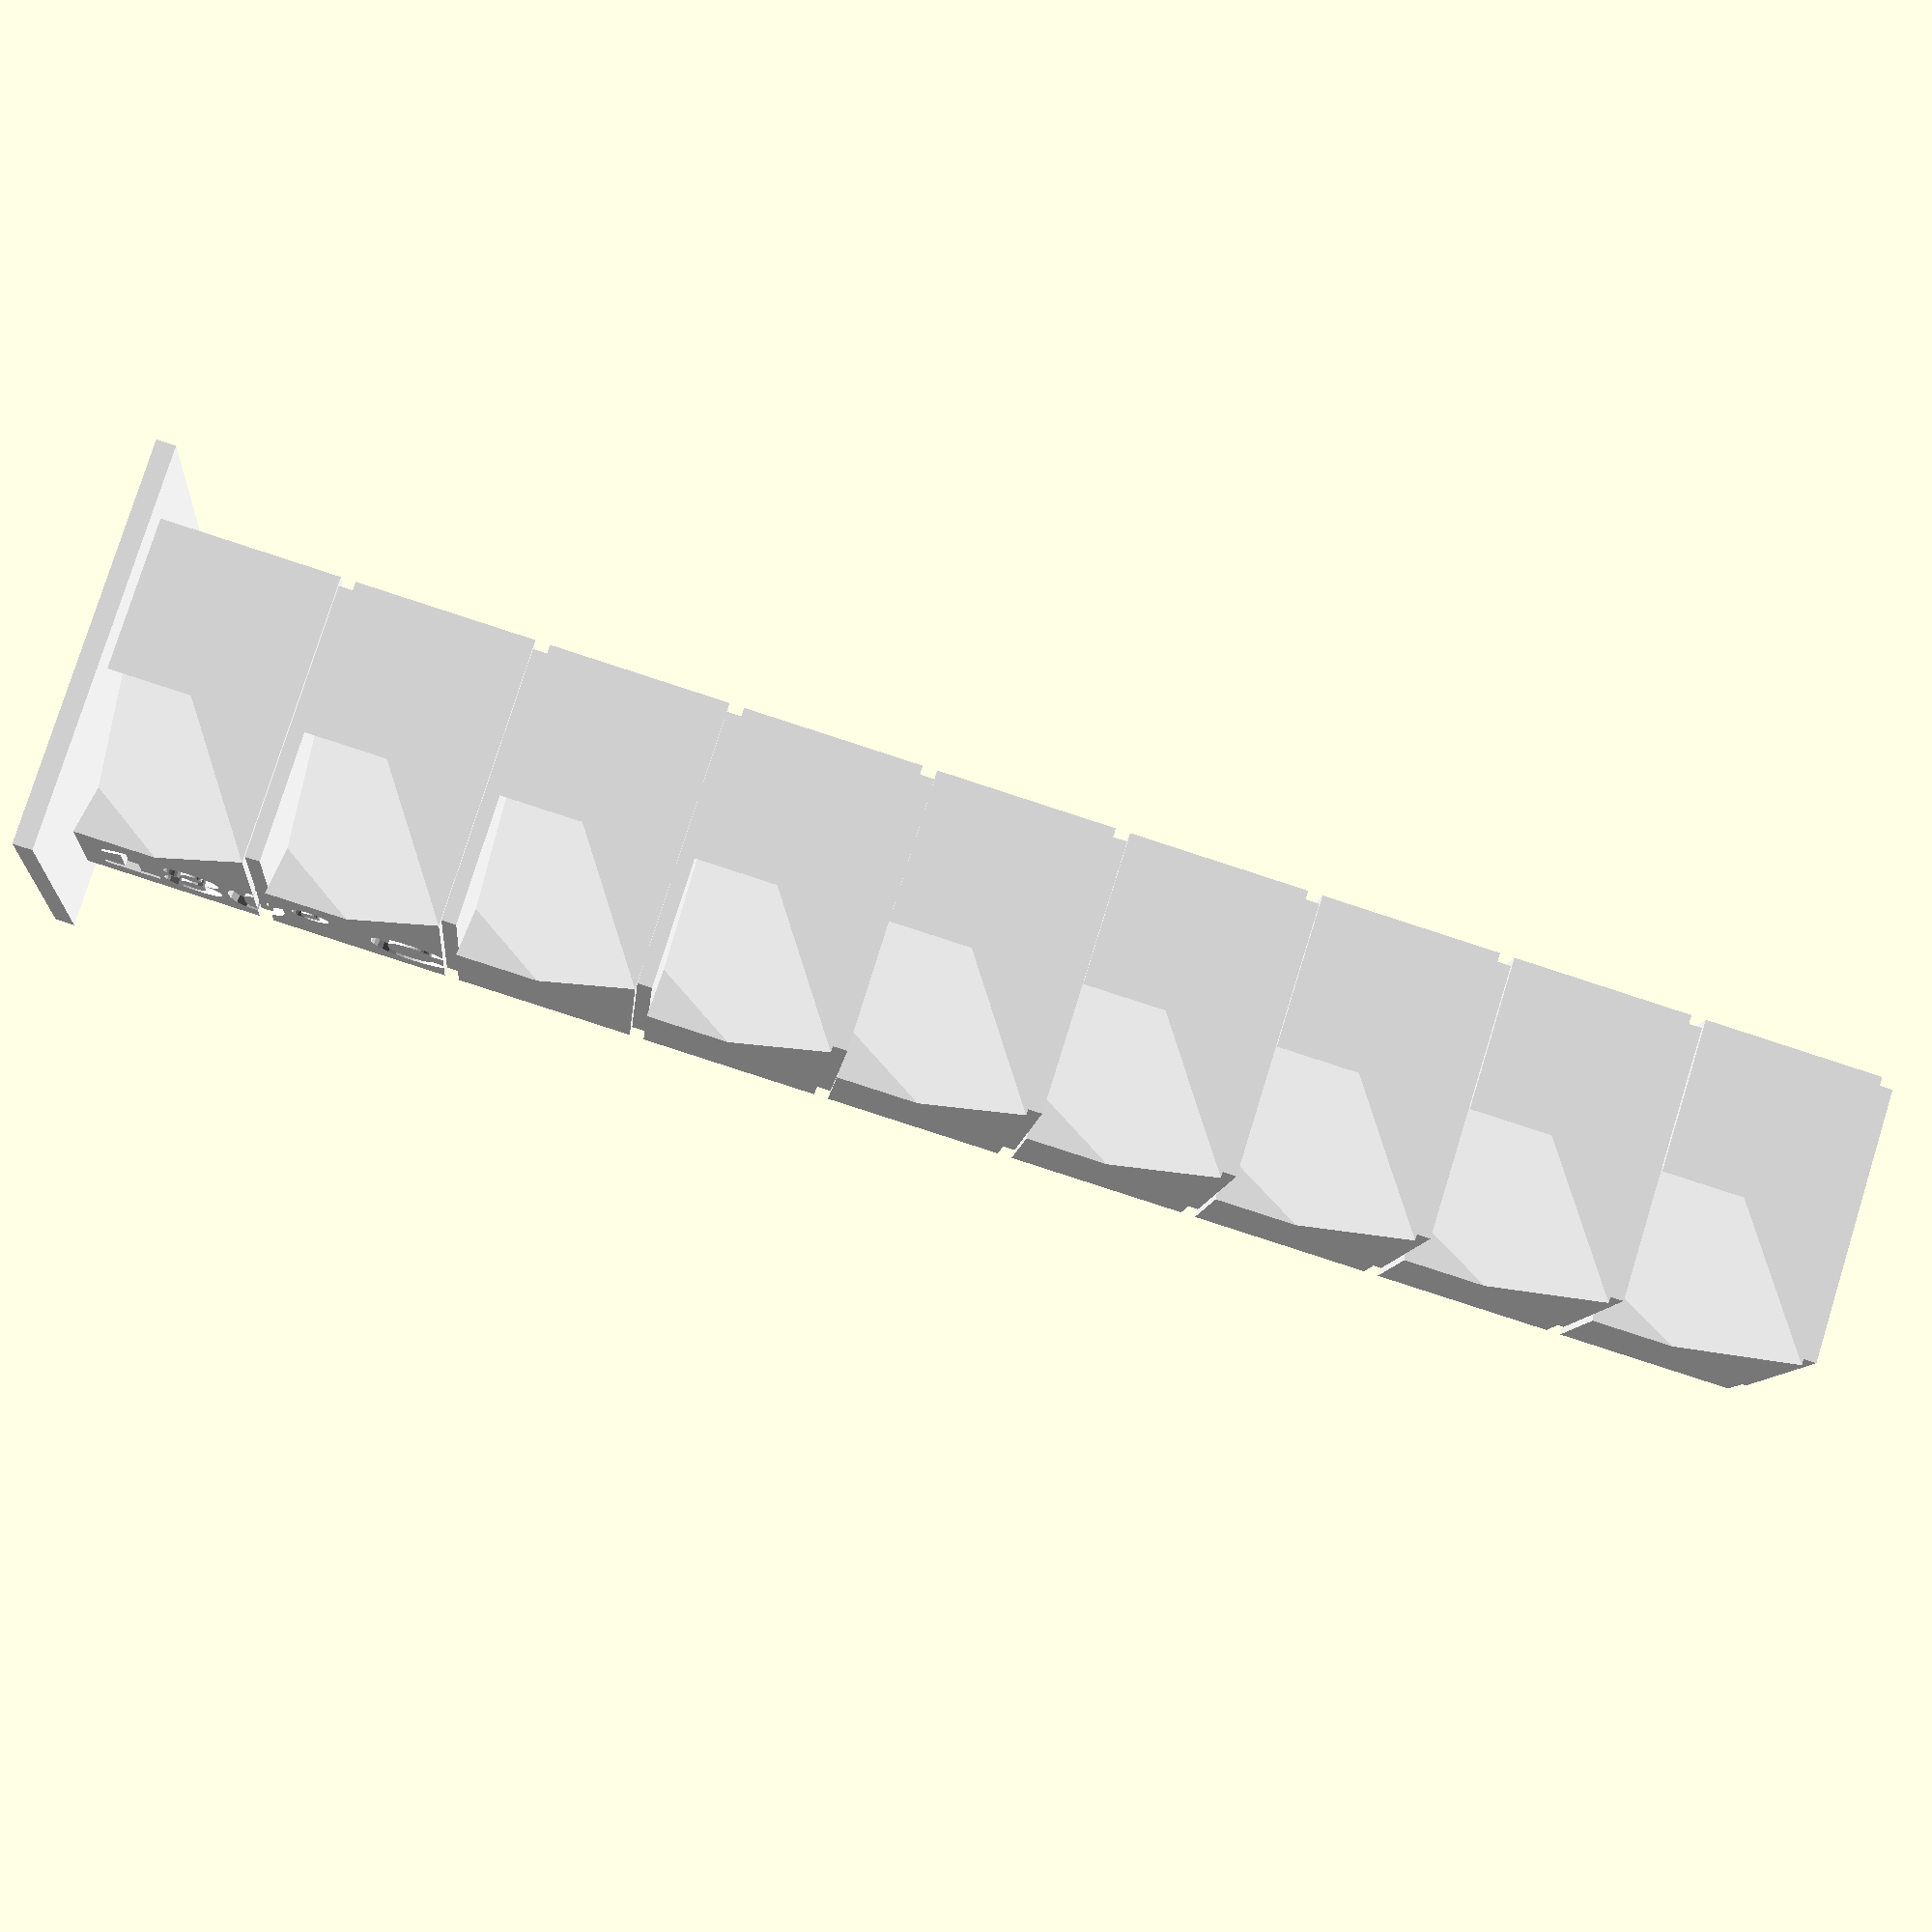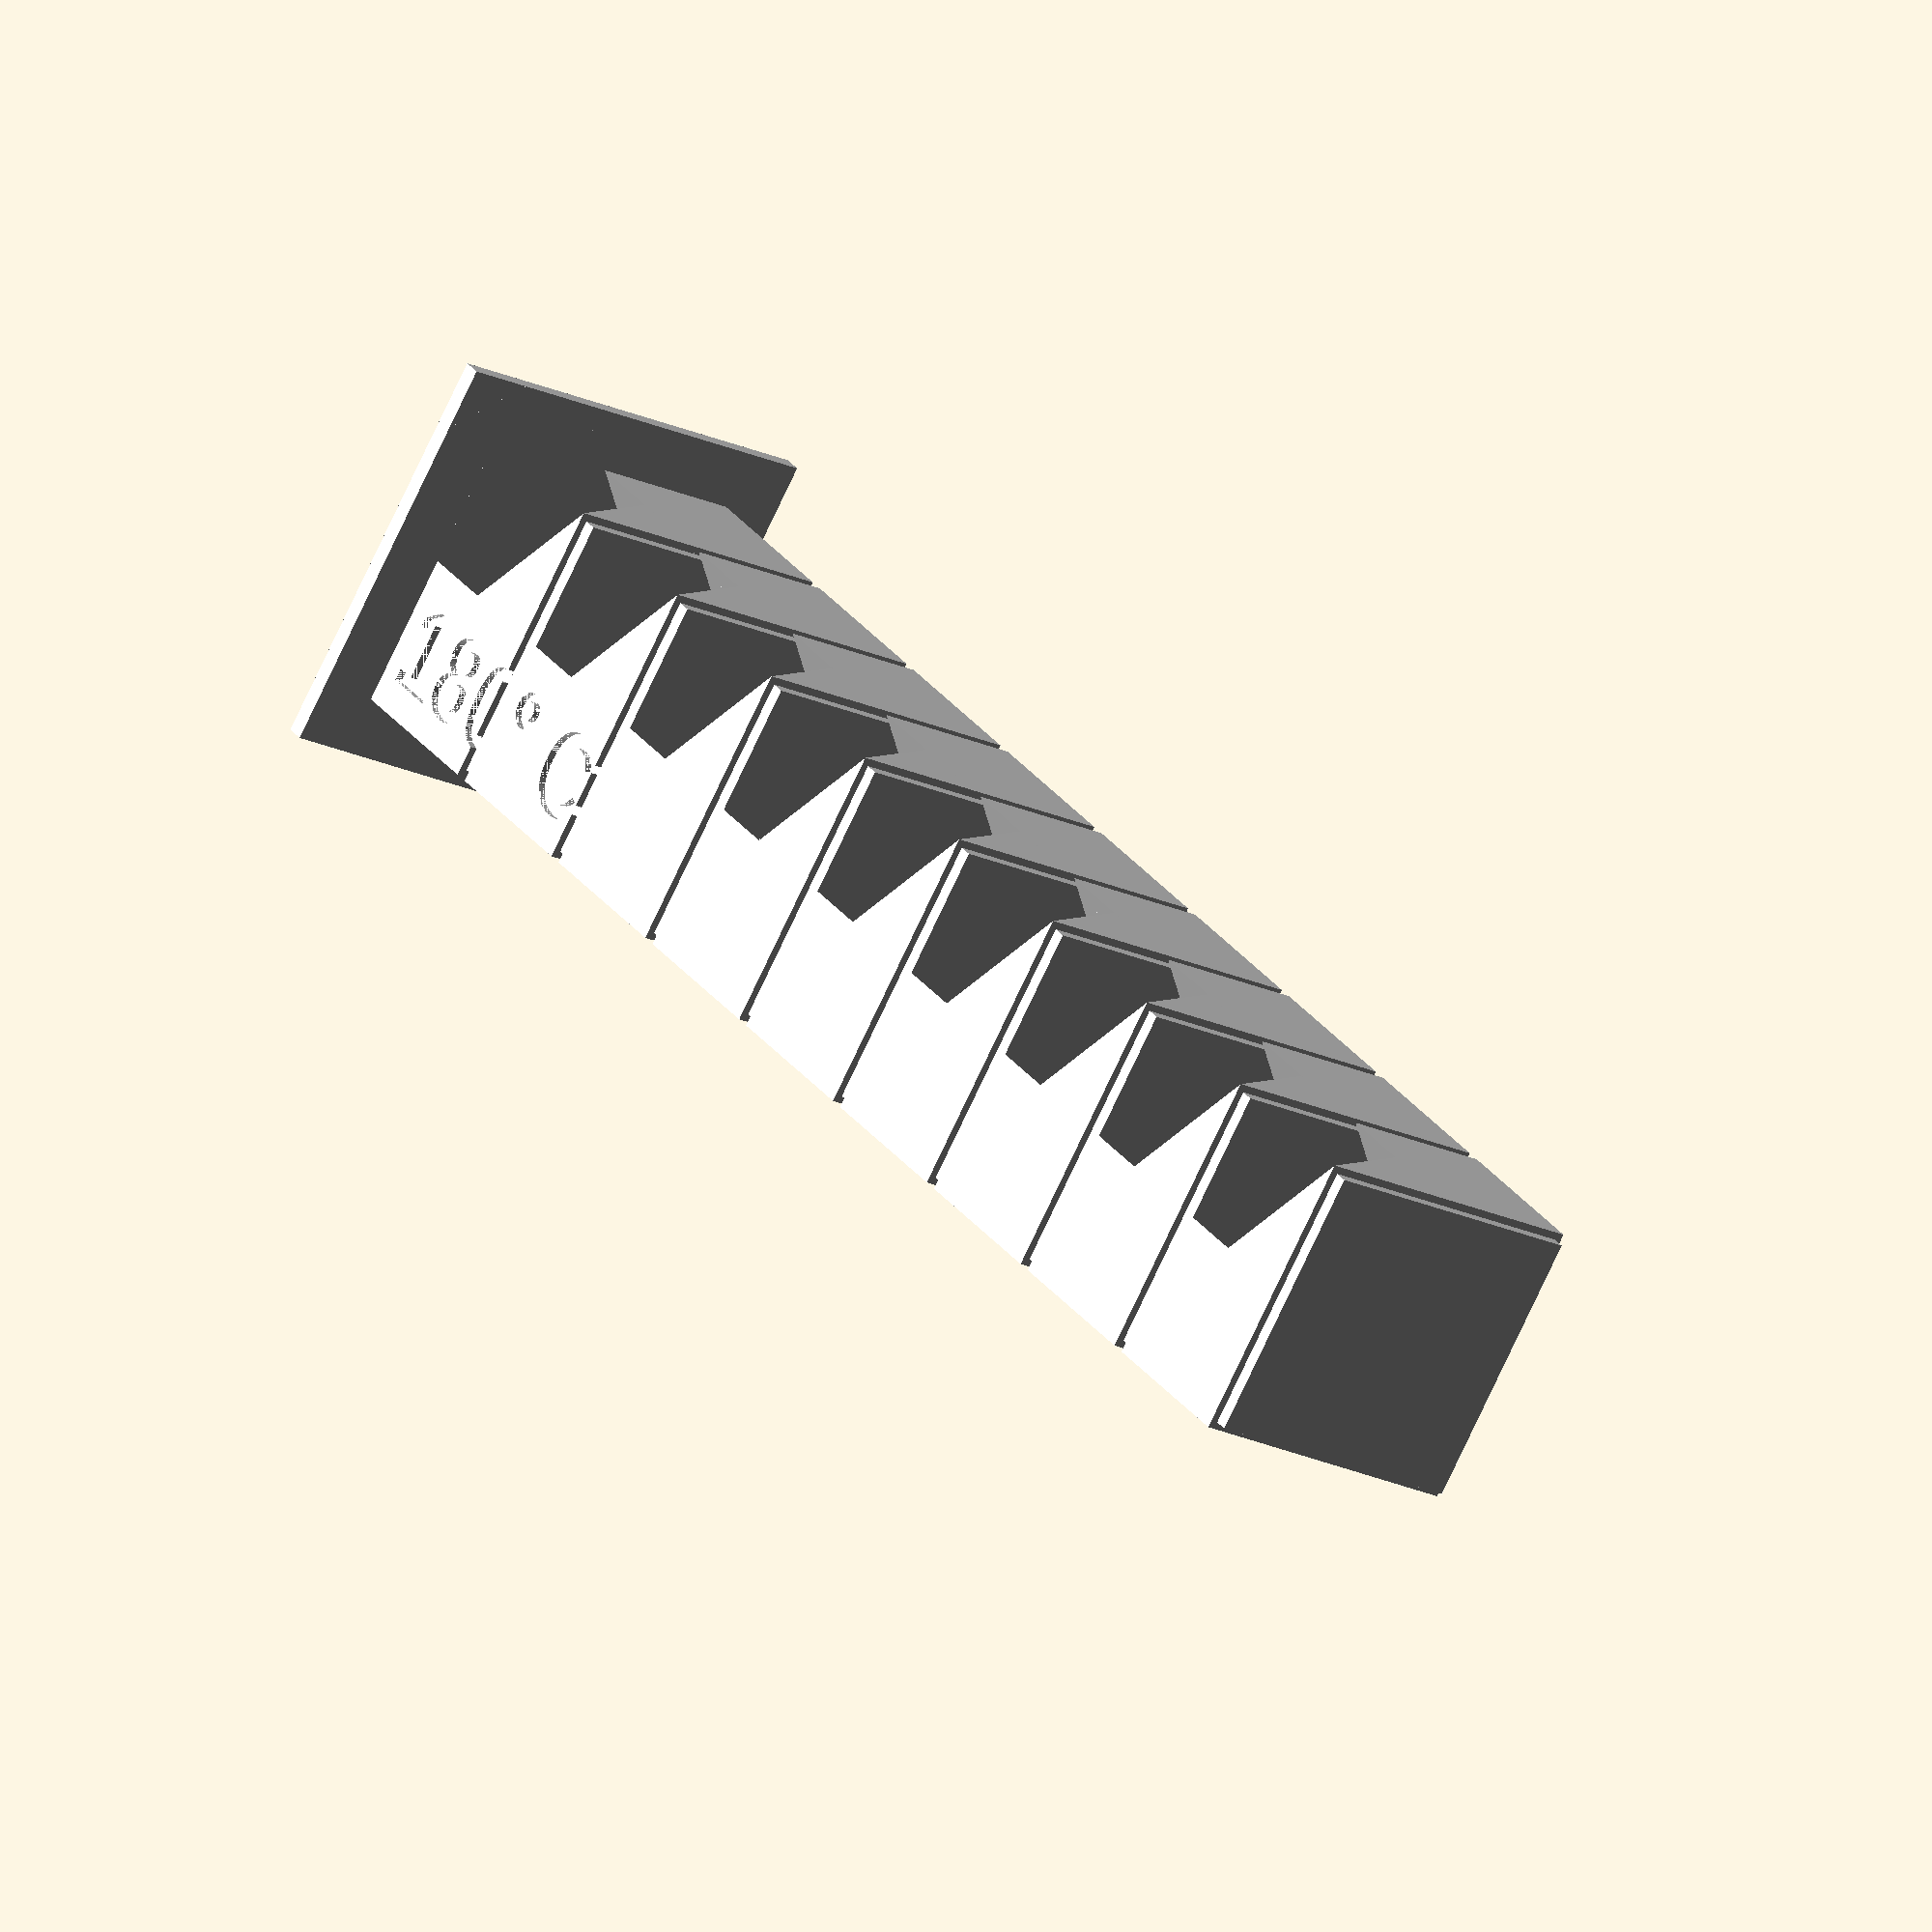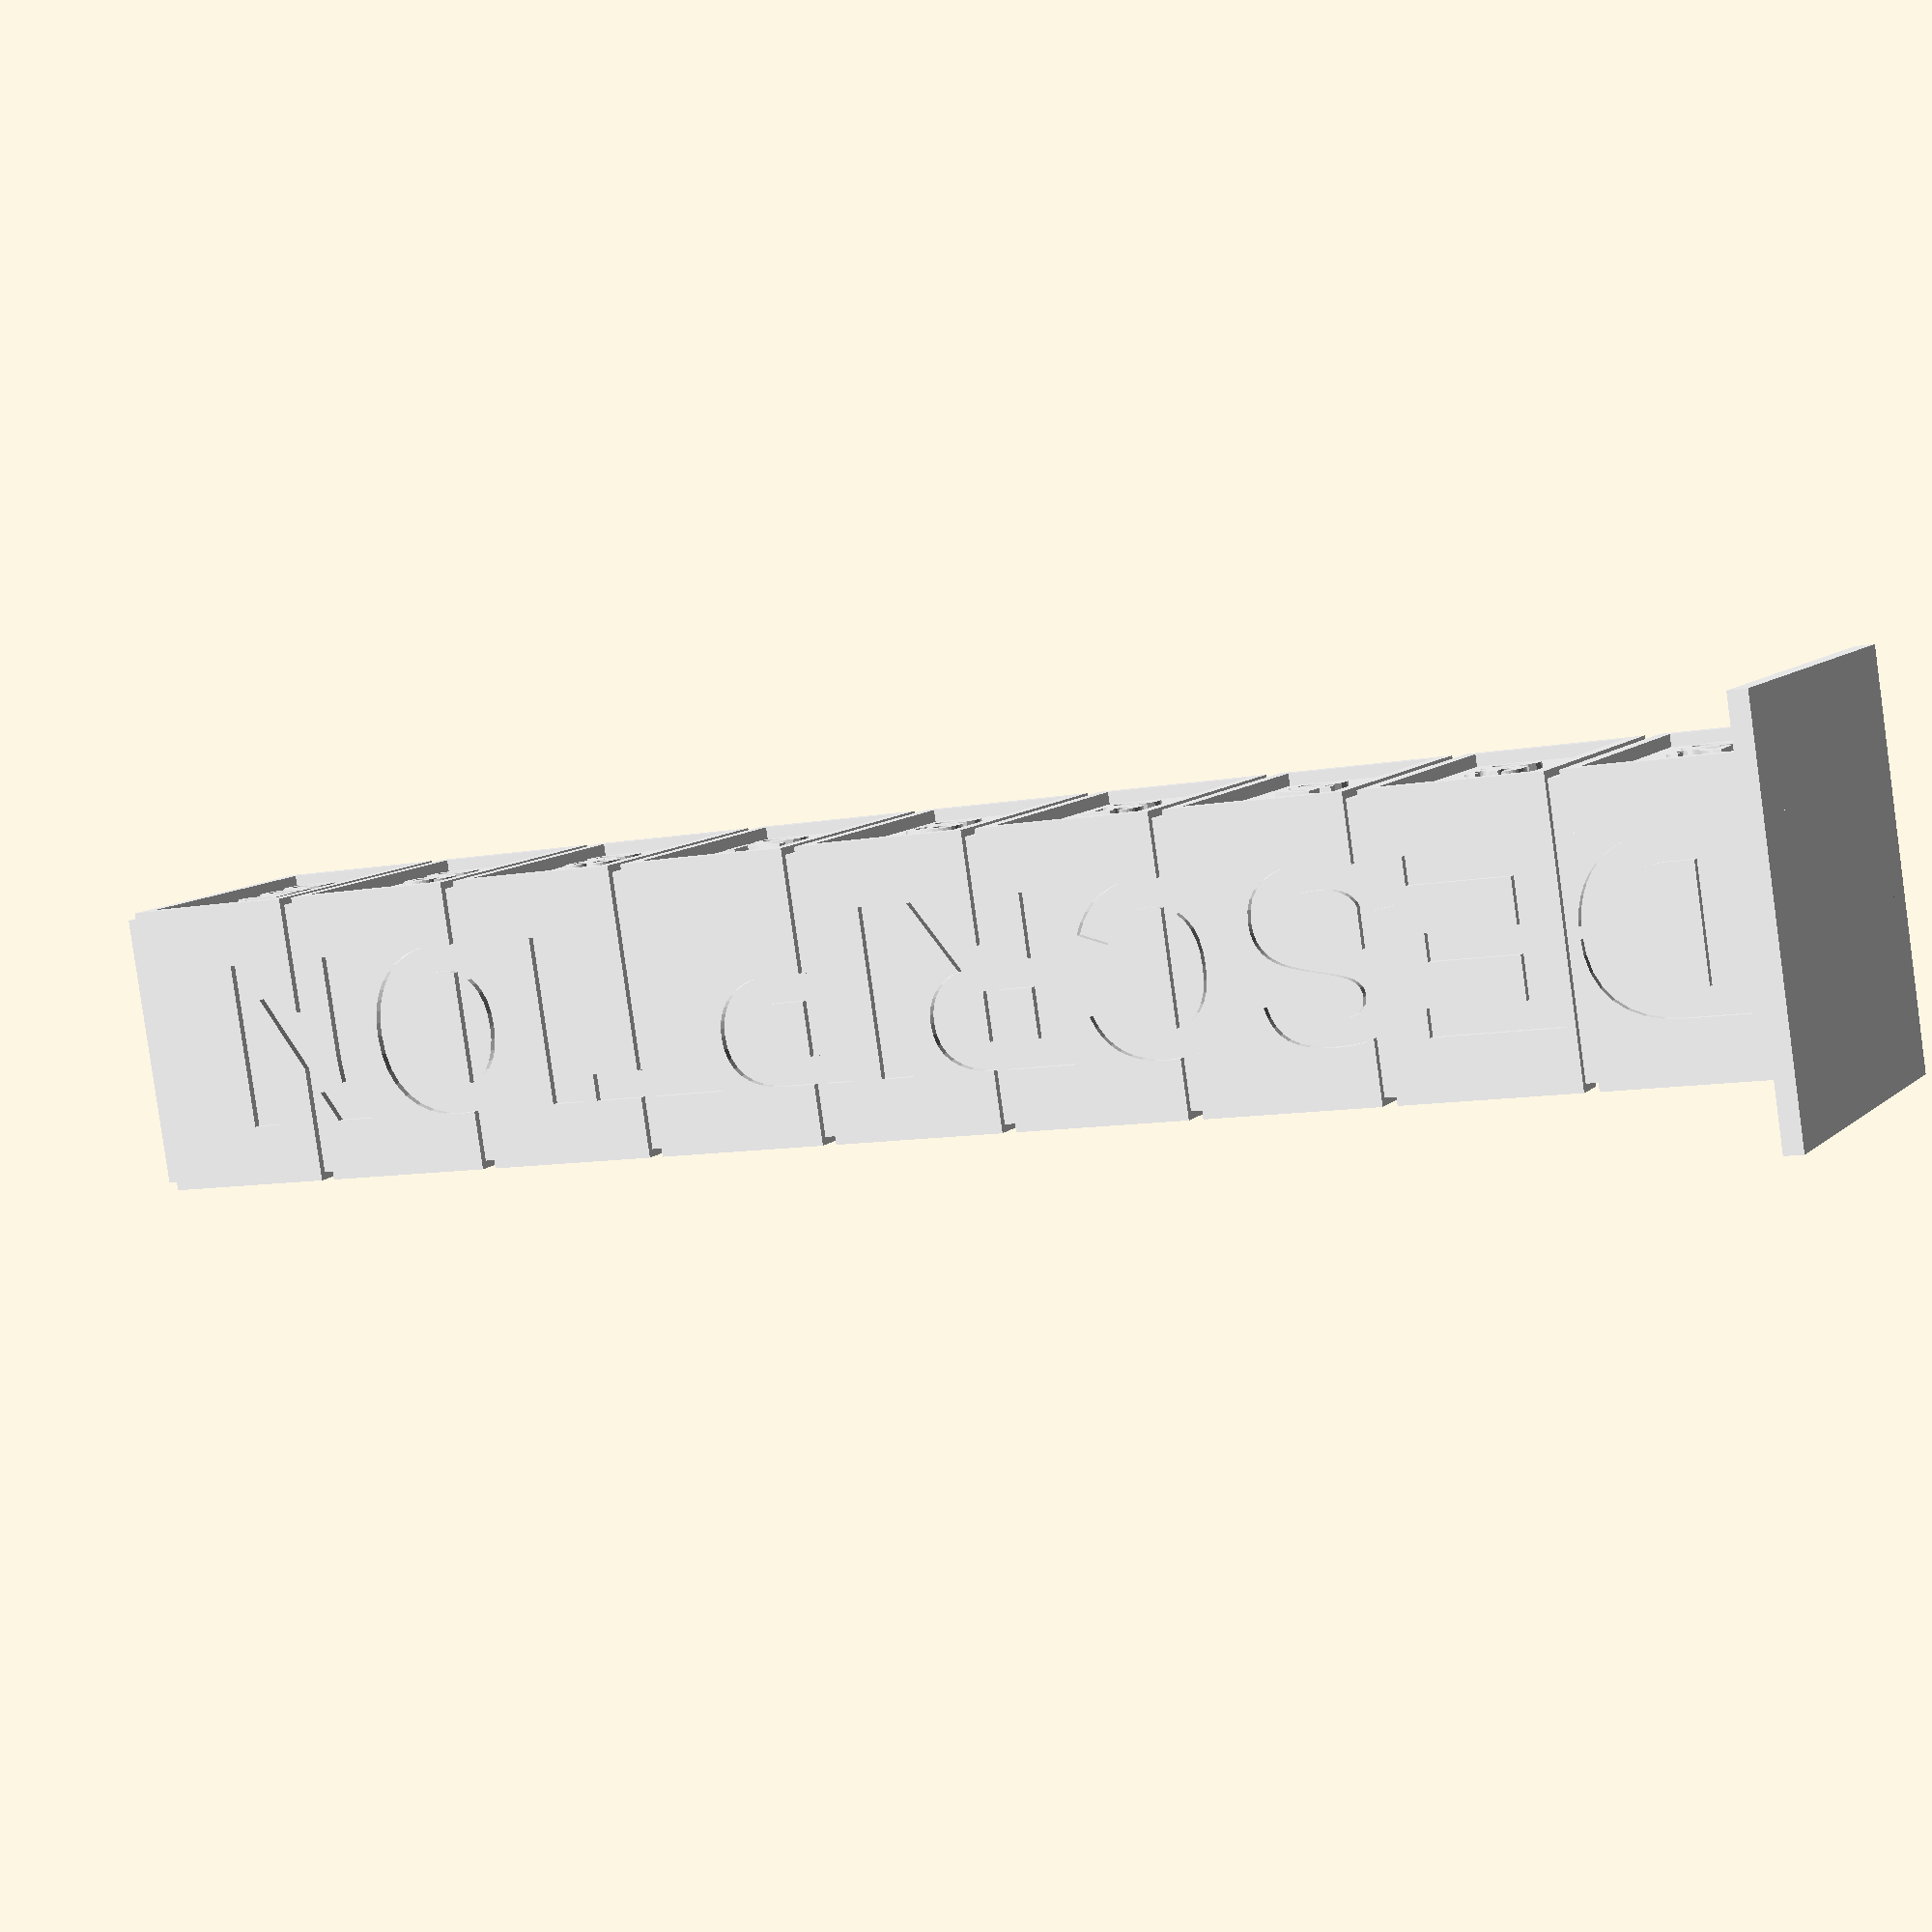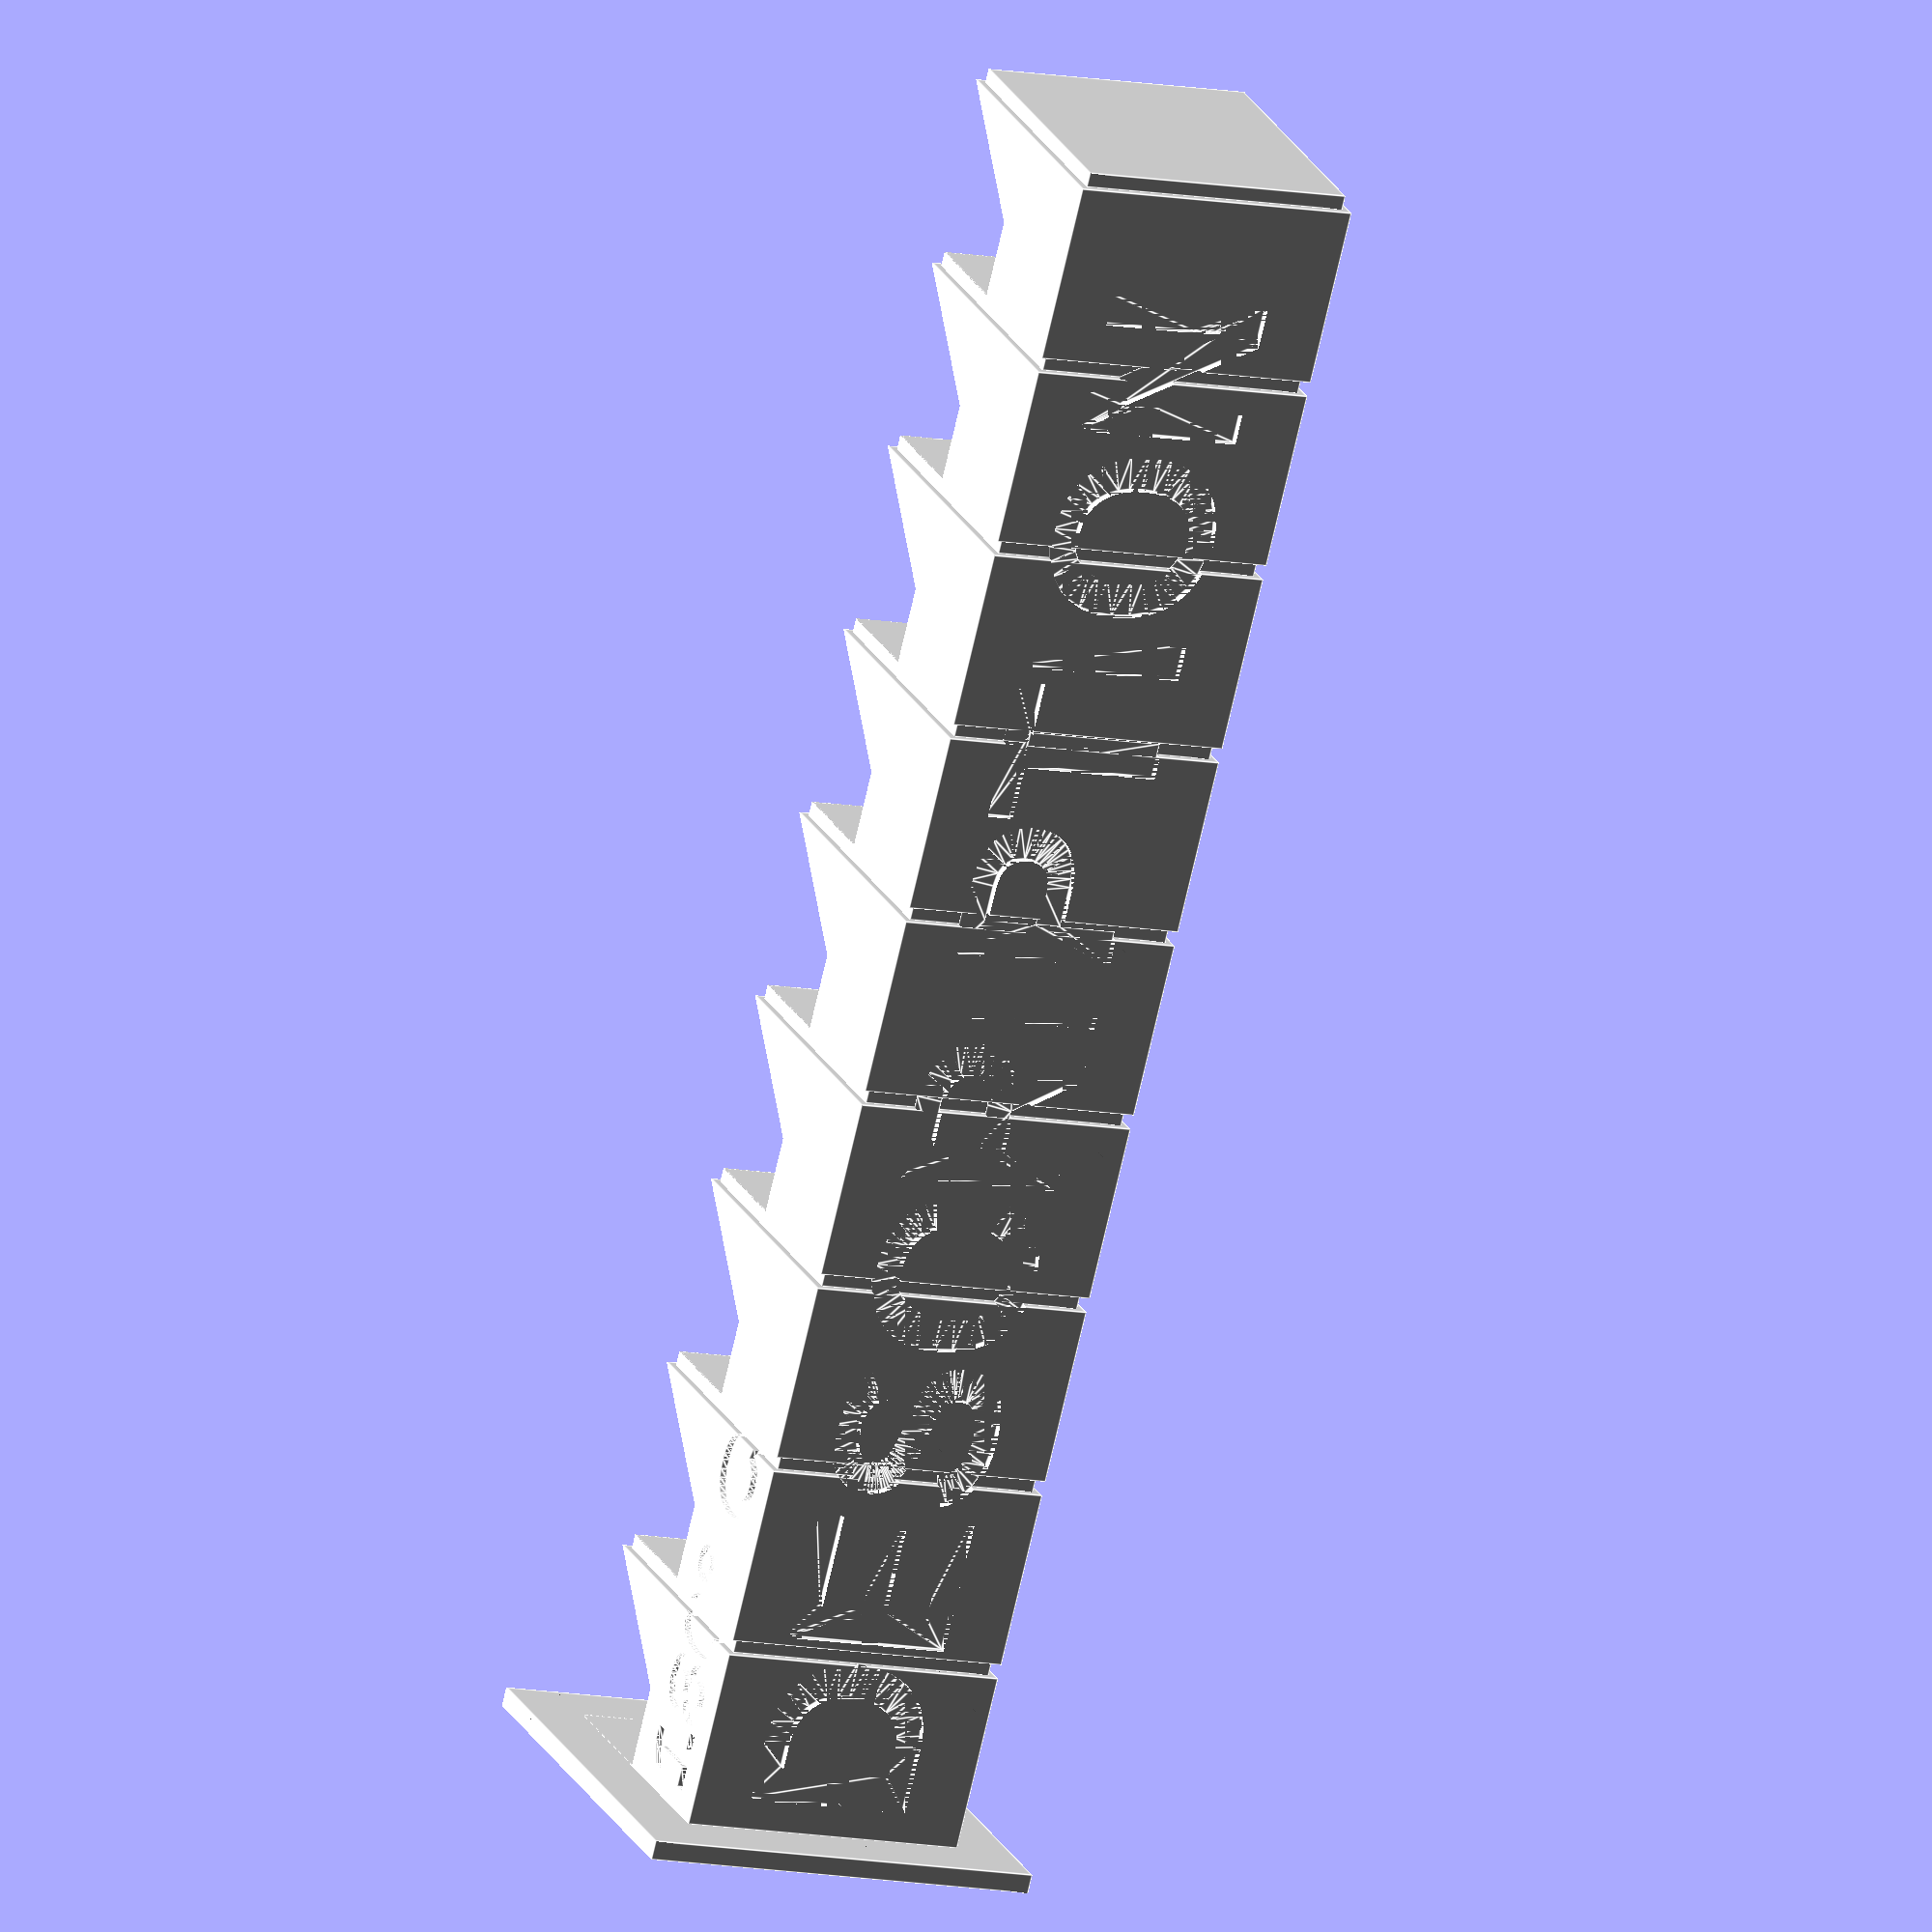
<openscad>
/* [General Parameters] */
// The label to add to the tower
Tower_Label = "DESCRIPTION";

// The temperature the tower was printed at
Temperature_Label = "180° C";

// The starting speed
Starting_Speed = 20;

// The ending speed
Ending_Speed = 100;

// The amount to change the speed between sections
Speed_Change = 10;

// The height of the base
Base_Height = 0.801;

// The height of each section of the tower
Section_Height = 8.001;



/* [Advanced] */
// The font to use for tower text
Font = "Arial:style=Bold";

// The angle of the slope of each section
Slope_Angle = 45.001;

// The height of the section labels in relation to the height of each section
Section_Label_Height_Multiplier = 0.301;

// The height of the tower label in relation to the length of the column
Tower_Label_Height_Multiplier = 0.601;

// The height of the temperature label in relation to the height of each section
Temperature_Label_Height_Multiplier = 0.301;

// The thickness of walls in the tower
Wall_Thickness = 0.601;

// The amount to inset the panels in each section
Panel_Inset = 0.501;

// The value to use for creating the model preview (lower is faster)
Preview_Quality_Value = 24;

// The value to use for creating the final model render (higher is more detailed)
Render_Quality_Value = 24;



/* [Development Parameters] */
Use_Preset_Viewpoint = false;



module Generate()
{
    // Add the base
    Generate_Base();

    translate([0, 0, Base_Height])
    difference()
    {
        // set the tower on top of the base
        Generate_Tower();

        // Create the tower label
        Generate_TowerLabel(Tower_Label);

        // Create the column label
        Generate_TemperatureLabel(Temperature_Label);
    }
}



module Generate_Base()
{
    translate([-Base_Size/2, -Base_Size/2, 0])
        cube([Base_Size, Base_Size, Base_Height]);
}



module Generate_Tower()
{
    // Create each section
    for (section = [0: Section_Count - 1])
    {
        // Determine the value for this section
        value = Starting_Speed + (Speed_Change_Corrected * section);

        // Determine the offset of the section
        z_offset = section*Section_Height;

        // Generate the section itself and move it into place
        translate([0, 0, z_offset])
            Generate_Section(str(value));
    }
}



module Generate_Section(label)
{
    difference()
    {
        union()
        {
            // Create the main body of the section
            translate([-Column_Size/2, -Column_Size/2, 0])
                cube([Column_Size, Column_Size, Section_Height - Cap_Height]);

            // Generate the cap on top of the section cube
            translate([-Cap_Size/2, -Cap_Size/2, Section_Height - Cap_Height])
                cube([Cap_Size, Cap_Size, Cap_Height]);
        }

        // Carve out an inset panel on the side of the column
        translate([-Panel_Width/2, Column_Size/2 - Panel_Inset, (Section_Height - Cap_Height - Panel_Height)/2])
            cube([Panel_Width, Panel_Inset + iota, Panel_Height]);

        // Carve away the angled wall
        translate([-Column_Size/2, -Column_Size/2, Section_Height - Cap_Height])
        rotate([0, 0, 45])
        rotate([0, -45, 0])
        translate([-Column_Size, -Column_Size/3, -Column_Size*3])
            cube([Column_Size, Column_Size/1.5, Column_Size*3]);
    }

    // Carve out the label for this section
    Generate_SectionLabel(label);
}



module Generate_SectionLabel(label)
{
    translate([0, Column_Size/2 - Panel_Inset + Label_Depth, (Section_Height - Cap_Height)/2])
    rotate([90, 0, 180])
    translate([0, 0, -Label_Depth])
    linear_extrude(Label_Depth)
        text(text=label, font=Font, size=Section_Label_Font_Size, halign="center", valign="center");
}



module Generate_TowerLabel(label)
{
    translate([Column_Size/2 - Label_Depth, 0, Wall_Thickness])
    rotate([0, -90, 180])
    linear_extrude(Label_Depth + iota)
        text(text=label, font=Font, size=Tower_Label_Font_Size, halign="left", valign="center");
}



module Generate_TemperatureLabel(label)
{
    translate([Column_Size/4, -Column_Size/2 + Label_Depth, Wall_Thickness])
    rotate([0, -90, 90])
    linear_extrude(Label_Depth + iota)
        text(text=label, font=Font, size=Temperature_Label_Font_Size, halign="left", valign="center");
}



// Global parameters
iota = 0.001;
$fn = $preview ? Preview_Quality_Value : Render_Quality_Value;



// Calculated parameters

// Ensure the value change has the correct sign
Speed_Change_Corrected = Ending_Speed > Starting_Speed
    ? abs(Speed_Change)
    : -abs(Speed_Change);

// Determine how many sections to generate
Section_Count = ceil(abs(Ending_Speed - Starting_Speed) / abs(Speed_Change) + 1);

// Determine the size (width and length) of each column cube
Column_Size = Section_Height*1.5;

// Determine the size (width and length) of the inset cap at the top of each column cube
Cap_Size = Column_Size - Wall_Thickness;

// Determine the height of the inset cap at the top of each column cube
Cap_Height = Wall_Thickness;

// Calculate the amount to expand the base beyond the size of the tower
Base_Extension = Wall_Thickness*4;

// Calculate the width (in the x direction) of the base of the tower
Base_Size = Column_Size + Base_Extension*2;

// Calculate the dimensions of the inset panel in each section
Panel_Width = Column_Size - Wall_Thickness*2;
Panel_Height = Section_Height - Cap_Height - Wall_Thickness*2;

// Calculate the font size
Section_Label_Font_Size = Section_Height * Section_Label_Height_Multiplier;
Tower_Label_Font_Size = Column_Size * Tower_Label_Height_Multiplier;
Temperature_Label_Font_Size = Column_Size * Temperature_Label_Height_Multiplier; 

// Calculate the depth of the labels
Label_Depth = Wall_Thickness/2;



// Generate the model
color("white")
Generate();

if (Use_Preset_Viewpoint)
{
    $vpt=[0, 0, 35];
    $vpr=[90, 0, -60];
    $vpd=220;
}

</openscad>
<views>
elev=264.0 azim=106.1 roll=288.0 proj=p view=wireframe
elev=332.1 azim=118.9 roll=331.7 proj=o view=solid
elev=189.8 azim=197.5 roll=63.0 proj=p view=solid
elev=71.7 azim=68.4 roll=347.1 proj=o view=edges
</views>
